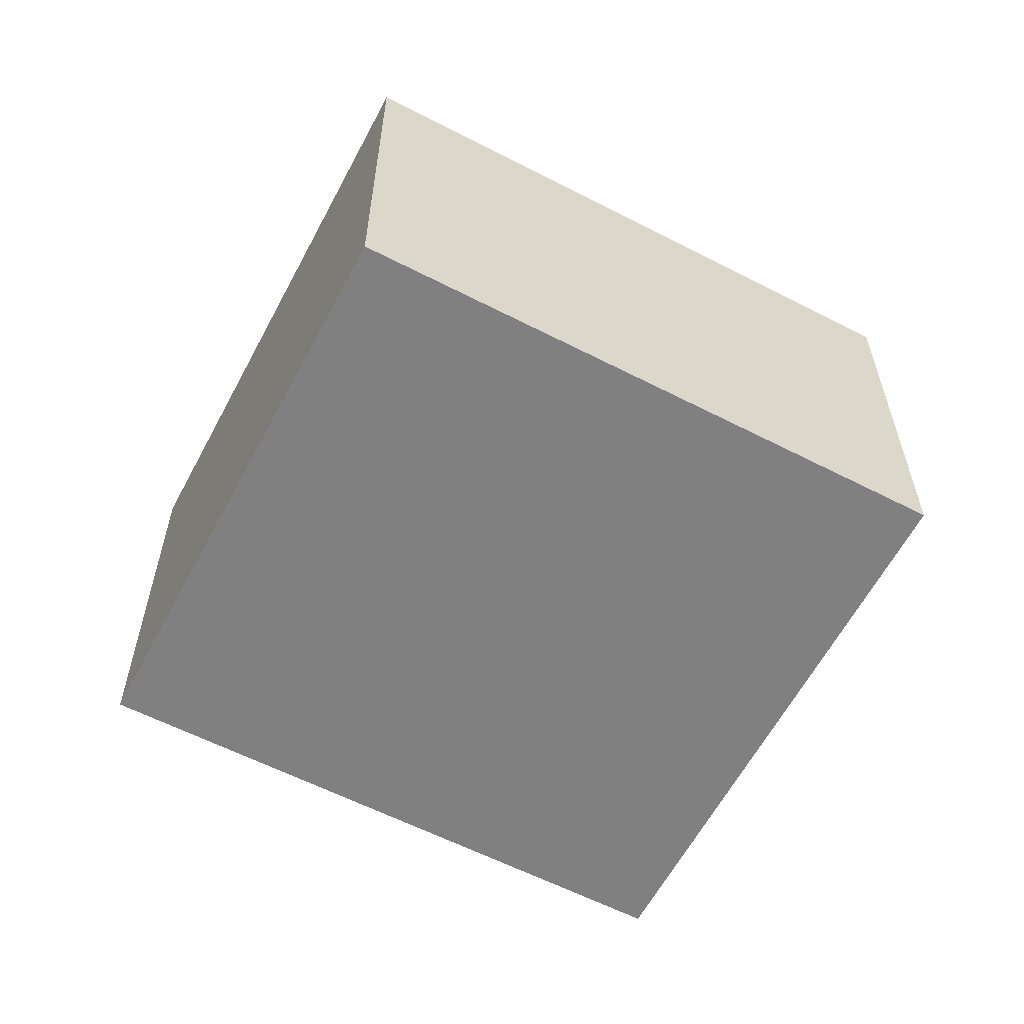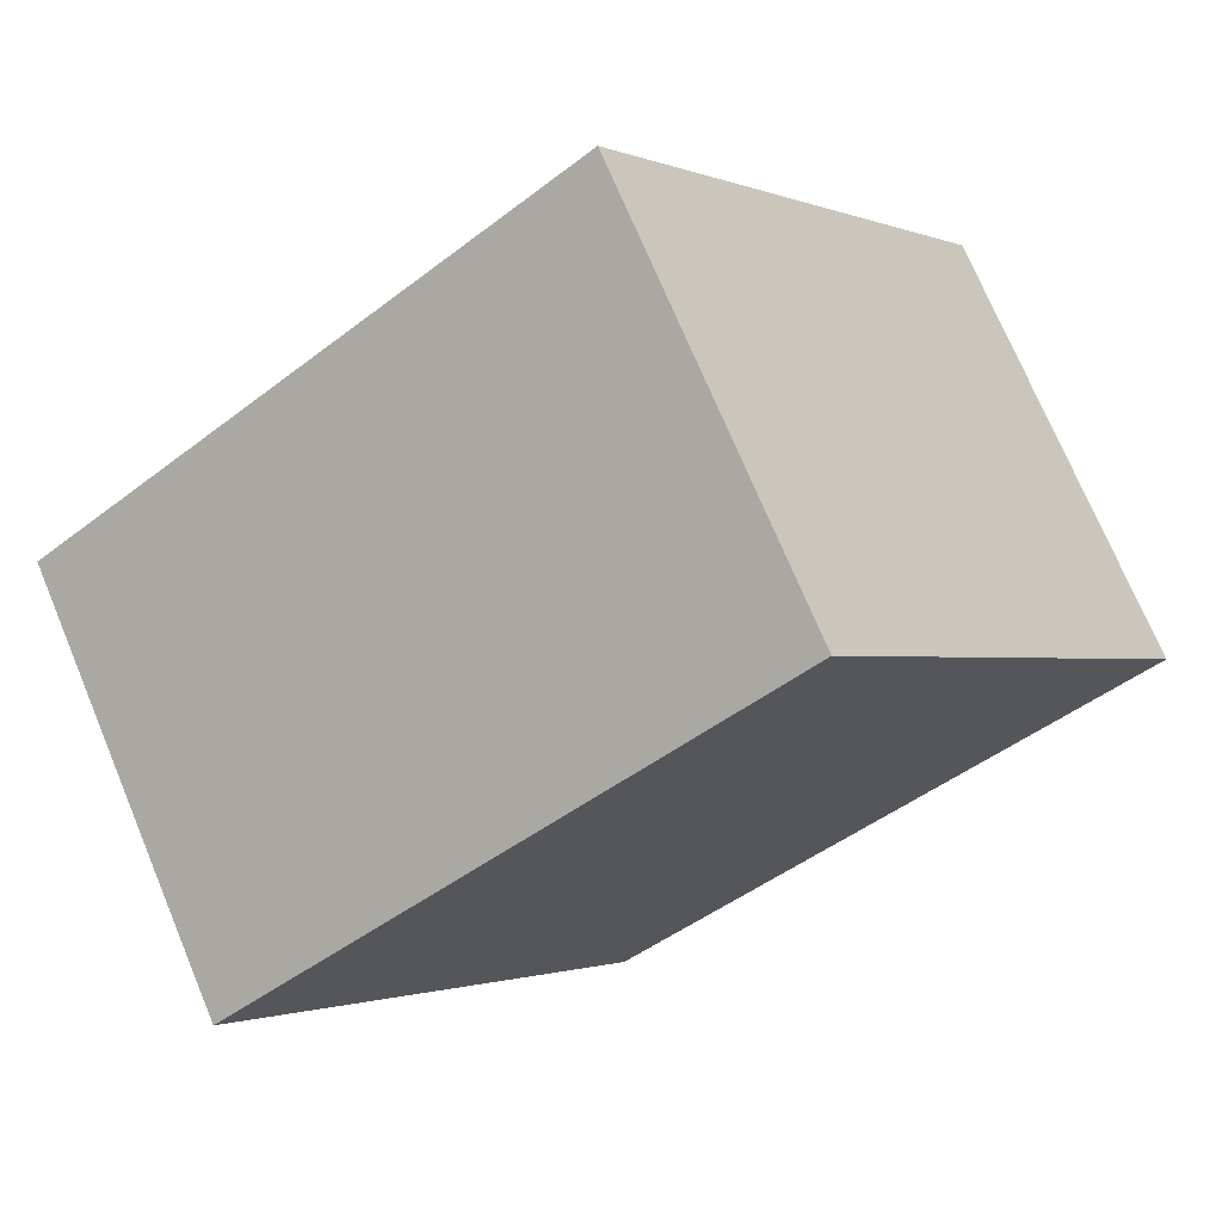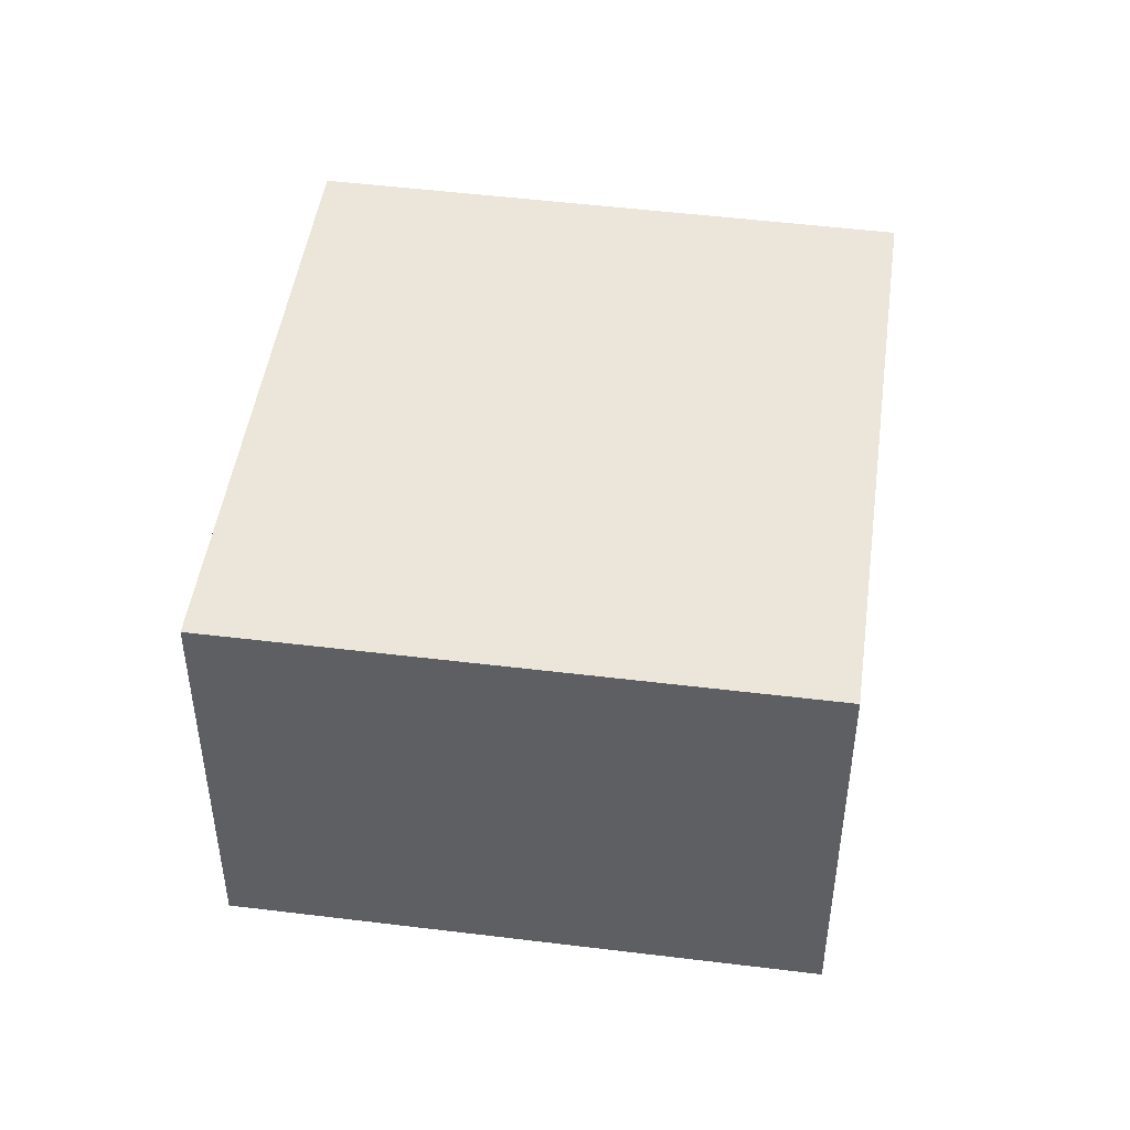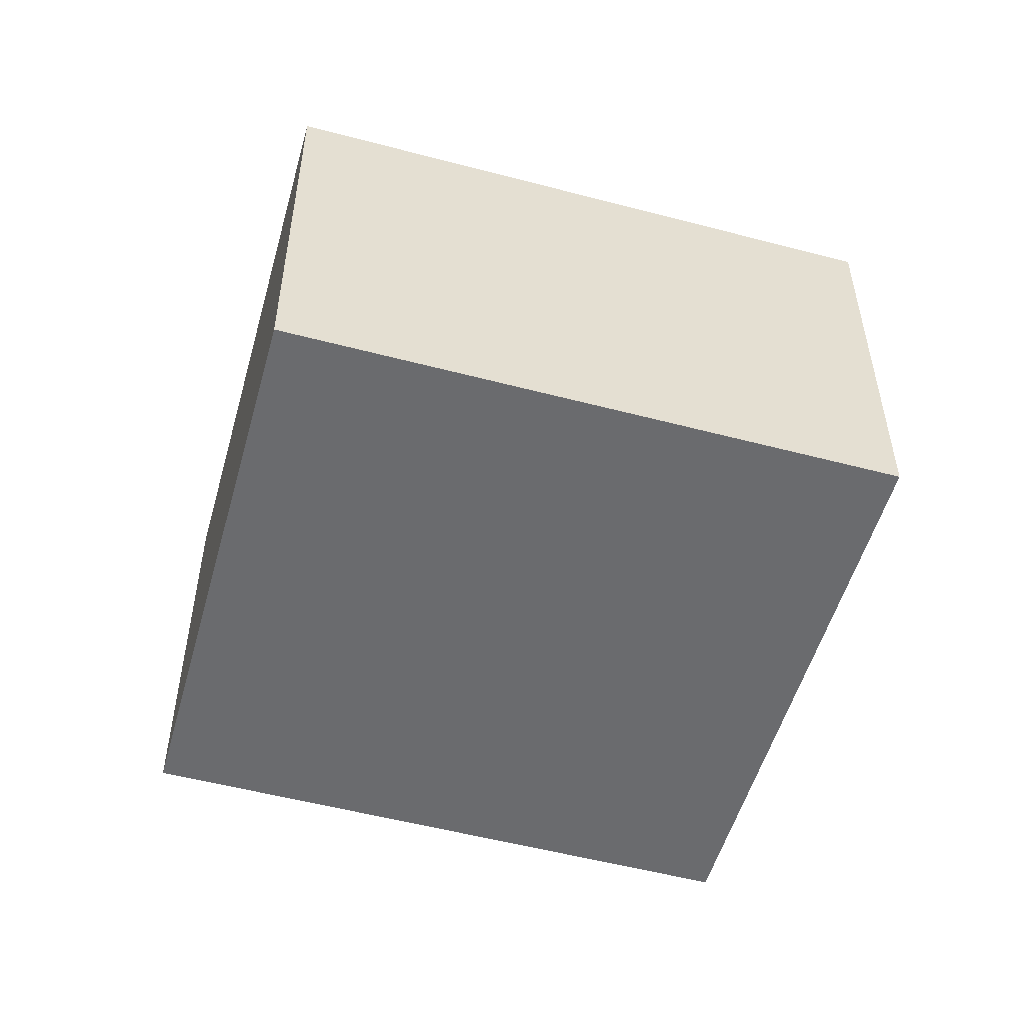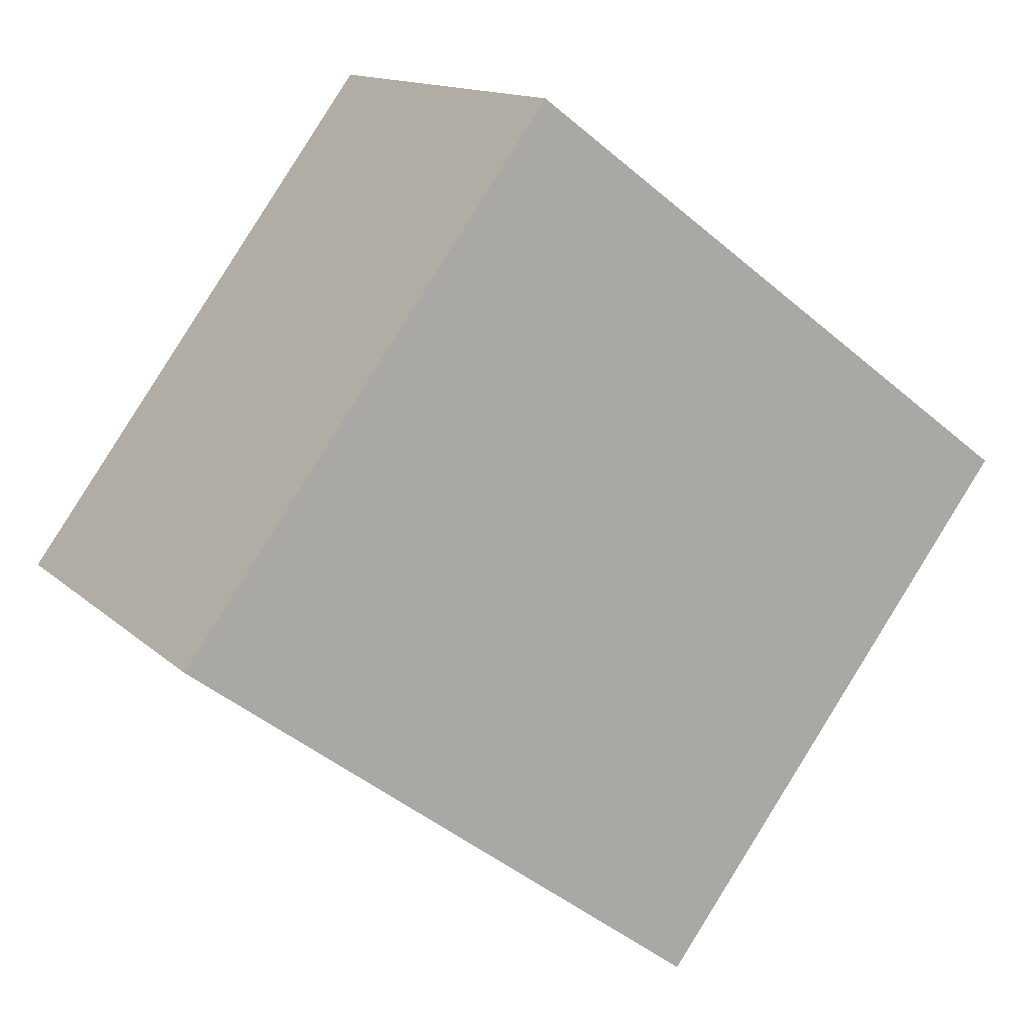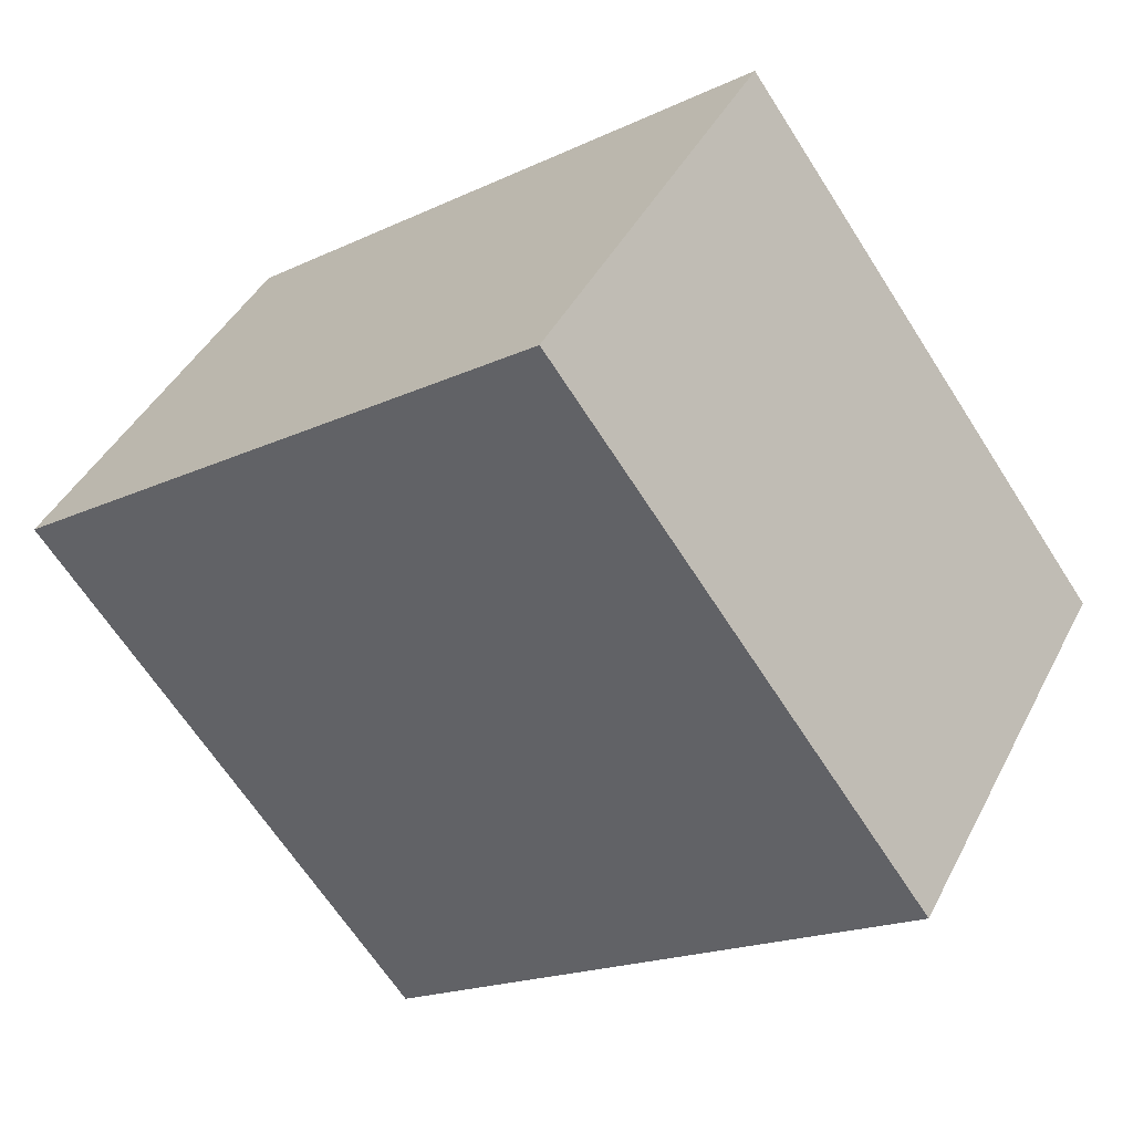
<metadata>
{"format":"obj","ext":"obj","renderer":"f3d","projection":"perspective","resolution":1024,"background":"white","views":[{"elev":-60.1,"azim":-171.1,"up":"+Y"},{"elev":72.9,"azim":157.3,"up":"+Z"},{"elev":47.6,"azim":134.6,"up":"+Y"},{"elev":-53.3,"azim":20.9,"up":"+Y"},{"elev":13.3,"azim":-27.8,"up":"+Z"},{"elev":42.4,"azim":-154.6,"up":"+Z"}]}
</metadata>
<code>
v  0 2.95 1.806e-16
v  6.043 2.95 0.708
v  3.542 2.95 -2.643
v  3.456 2.95 2.632
v  2.478 2.95 3.36
v  6.043 -4.335e-17 0.708
v  3.542 1.618e-16 -2.643
v  0 0 0
v  2.478 -2.057e-16 3.36
v  3.456 -1.612e-16 2.632
g defaultobject
f 1 2 3
f 2 1 4
f 4 1 5
f 6 3 2
f 3 6 7
f 7 1 3
f 1 7 8
f 8 5 1
f 5 8 9
f 4 6 2
f 6 4 5
f 6 5 10
f 10 5 9
f 10 7 6
f 7 10 8
f 8 10 9

</code>
